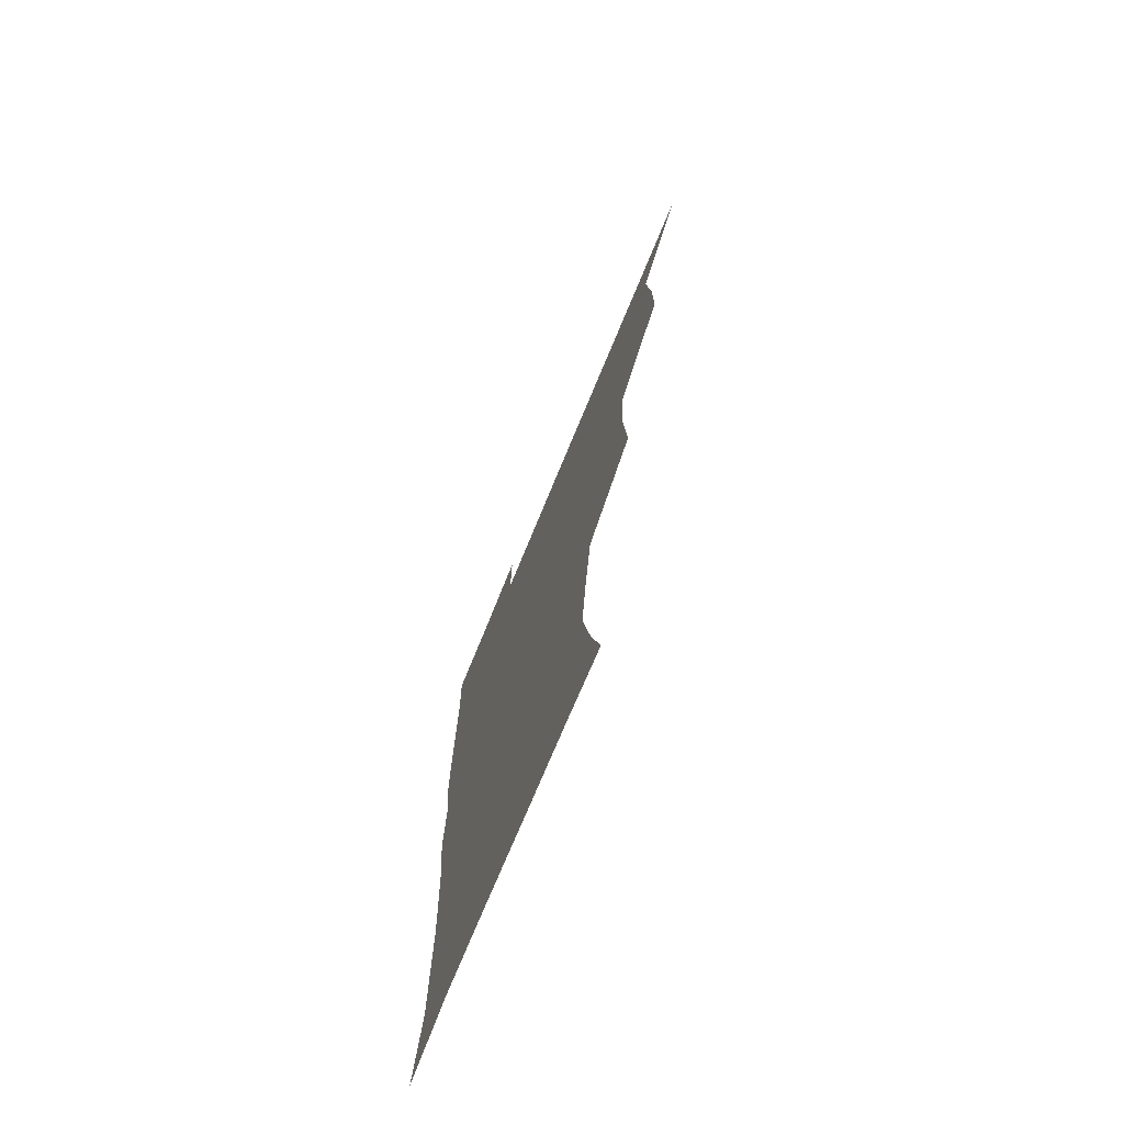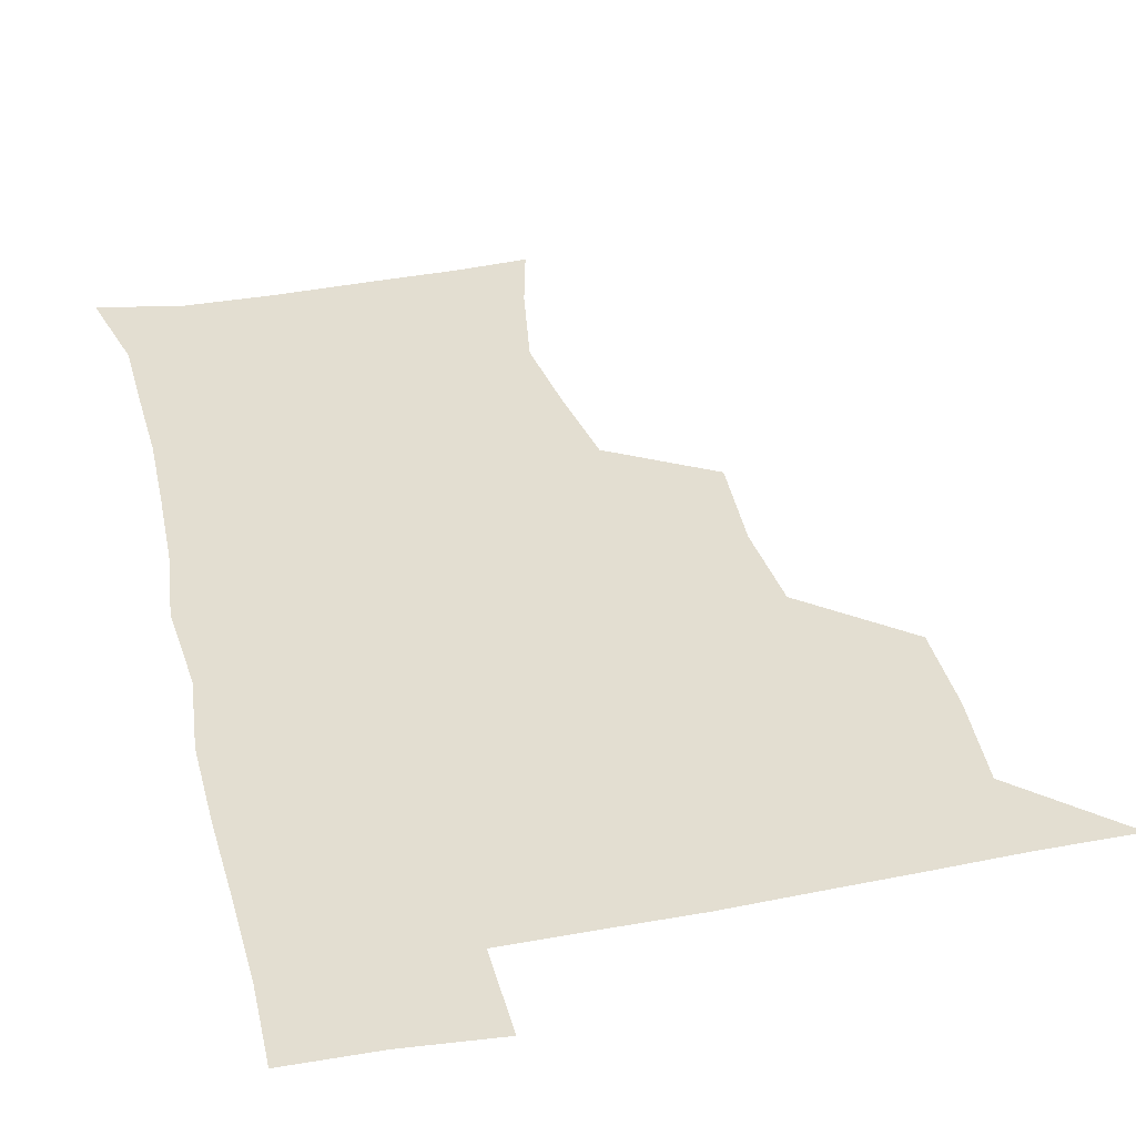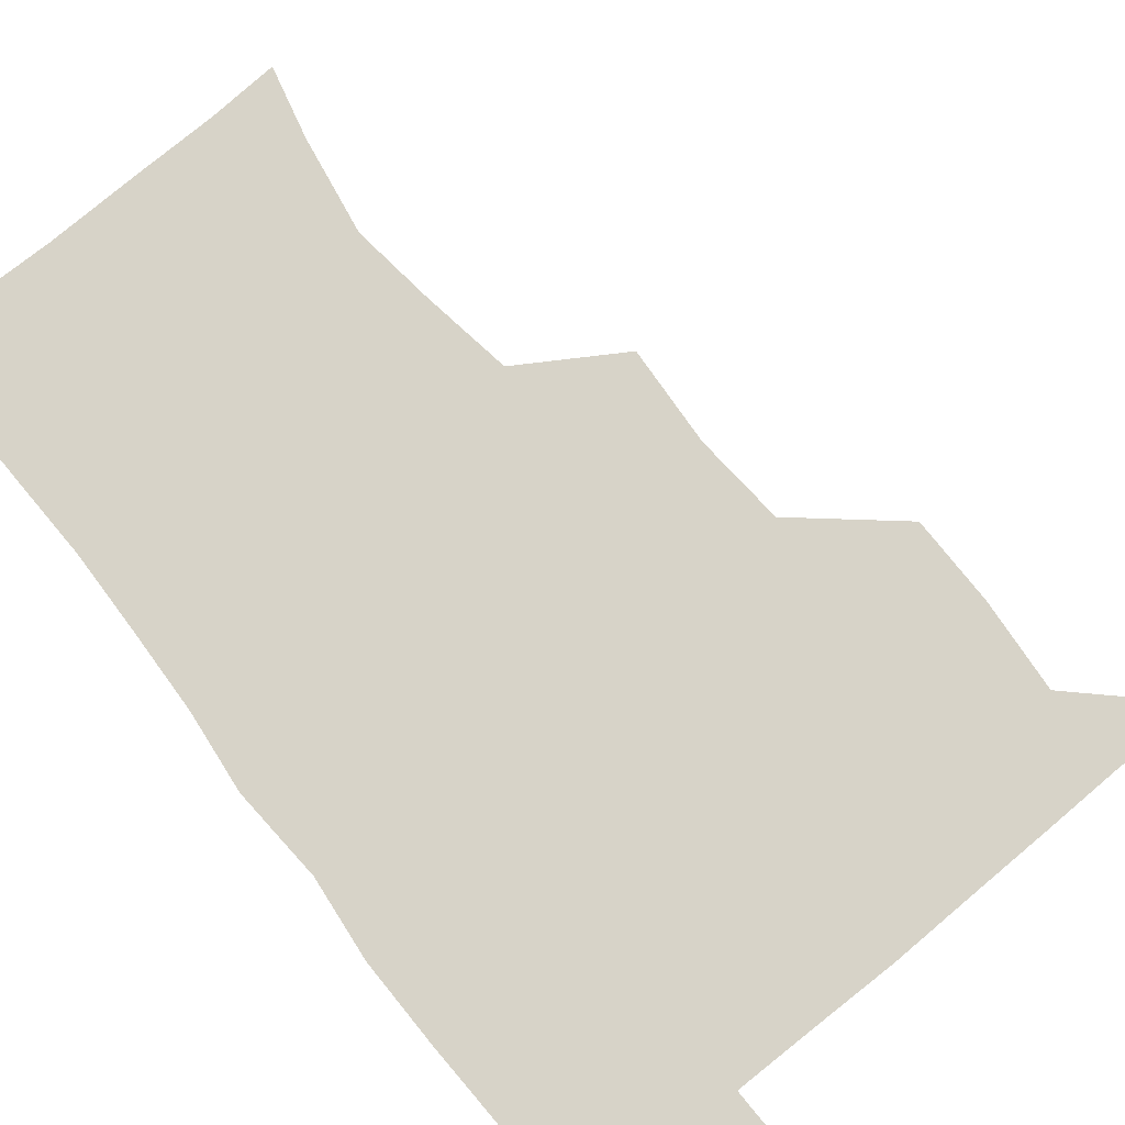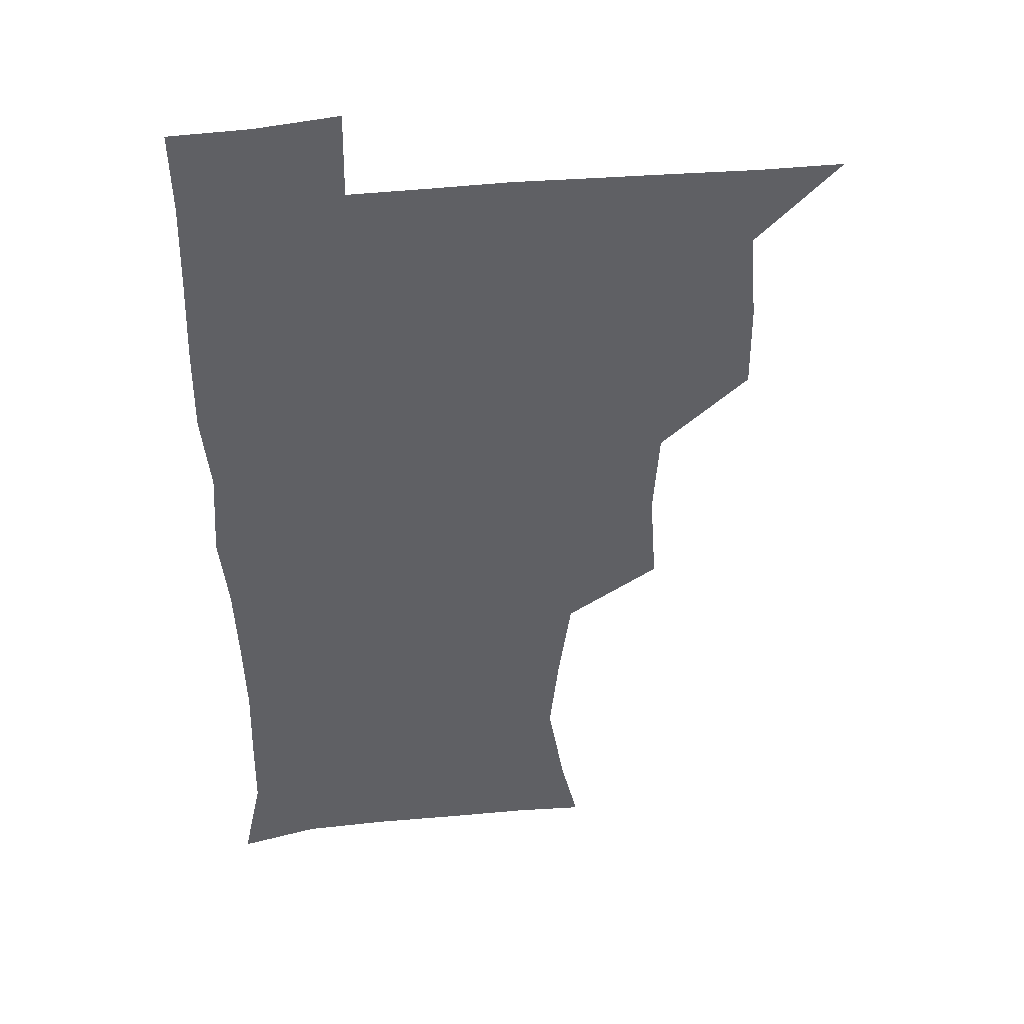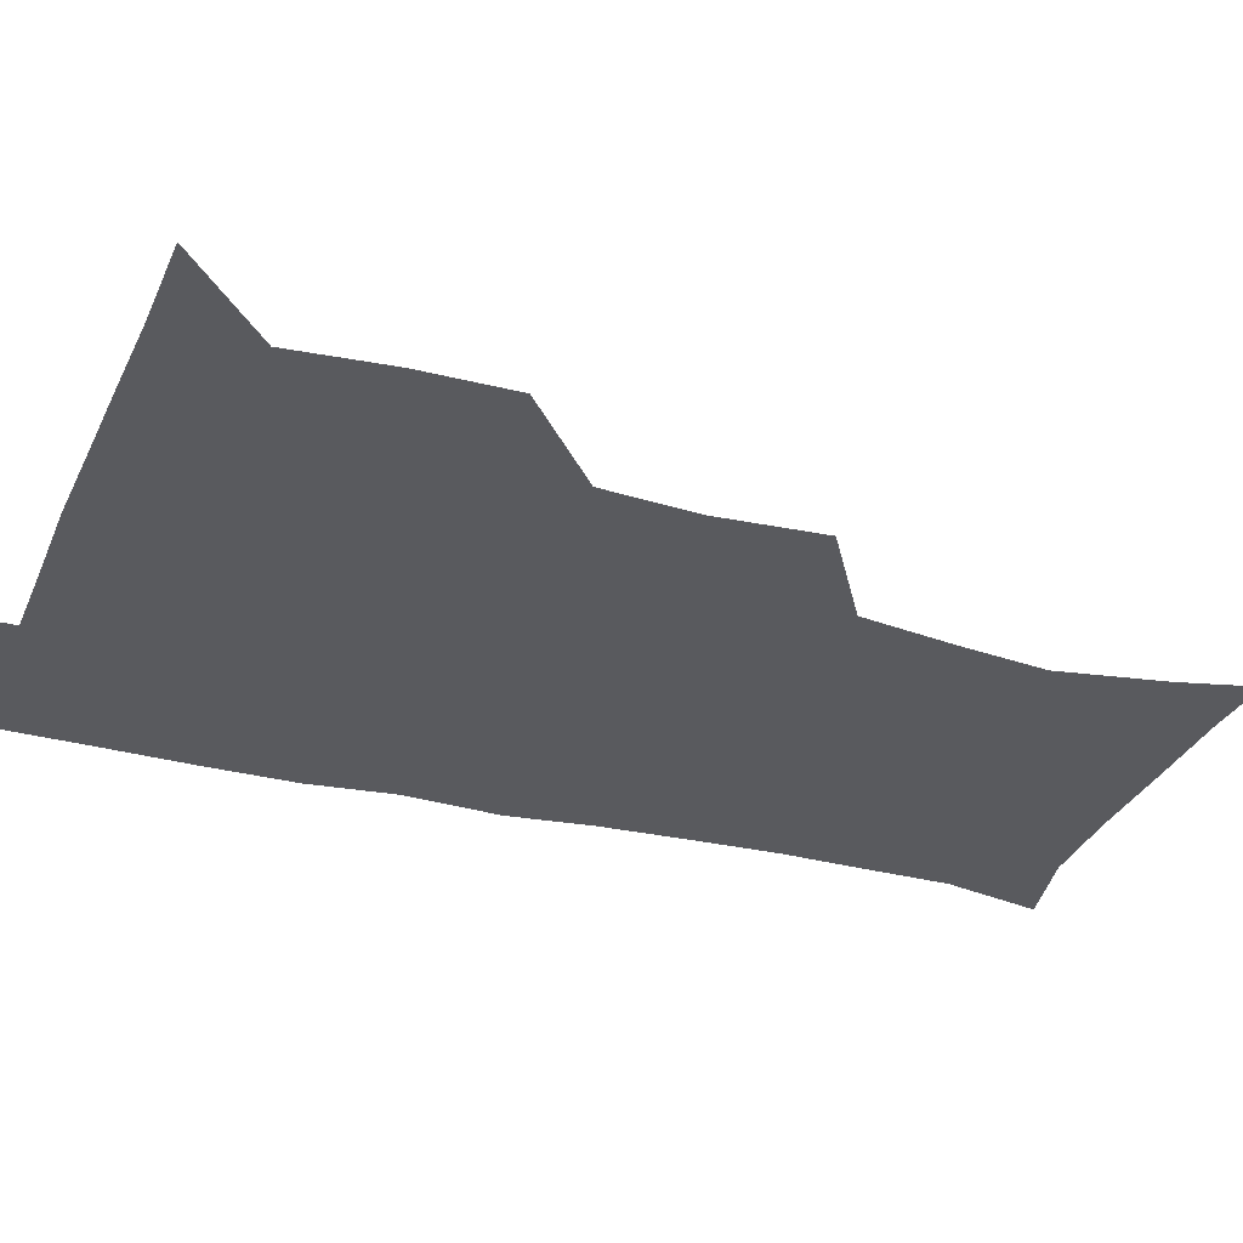
<metadata>
{"format":"obj","ext":"obj","renderer":"f3d","projection":"perspective","resolution":1024,"background":"white","views":[{"elev":-74.1,"azim":-112.4,"up":"+Y"},{"elev":36.0,"azim":166.2,"up":"+Z"},{"elev":76.5,"azim":141.2,"up":"+Z"},{"elev":41.0,"azim":172.6,"up":"+Y"},{"elev":-31.5,"azim":-110.2,"up":"+Z"}]}
</metadata>
<code>
v 480.4 509.3 0
v 508.9 414.6 0
v 509.1 445.9 0
v 512 478.9 0
v 513 509.3 0
v 541.7 318.7 0
v 544.2 353.9 0
v 541.9 386.2 0
v 542 419.6 0
v 544.9 452.4 0
v 544.2 481.2 0
v 542.7 510.1 0
v 571.8 173.7 0
v 578.3 199.4 0
v 584.5 234.7 0
v 581.1 264.5 0
v 576.4 297.1 0
v 575.7 332.6 0
v 574.4 362.6 0
v 573.8 393.6 0
v 574.6 425 0
v 574.4 453.8 0
v 573.3 481.9 0
v 572.1 510.7 0
v 596.9 175.3 0
v 608.3 216 0
v 607.2 241.3 0
v 606.1 274 0
v 604.3 305.2 0
v 603.4 336 0
v 602.6 365.2 0
v 602.4 395.3 0
v 603.1 426.2 0
v 603.1 454.4 0
v 602.5 482.3 0
v 601.2 511.4 0
v 627.8 176 0
v 633 217.4 0
v 633.1 247.8 0
v 632.4 277.9 0
v 631.4 308.1 0
v 630.9 337.8 0
v 630.9 368.7 0
v 630.8 397.4 0
v 630.9 426.1 0
v 631.2 454.9 0
v 631.3 482.5 0
v 631 511.1 0
v 661.5 177 0
v 659.6 215.9 0
v 659.4 245.2 0
v 658.2 278 0
v 657.9 308.5 0
v 658.2 337 0
v 657.9 367.8 0
v 658.2 396.9 0
v 658.7 425.6 0
v 659 454.4 0
v 659.8 482.6 0
v 660.4 511 0
v 660 542.7 0
v 692.8 176.7 0
v 686.7 212.7 0
v 685.6 243.2 0
v 685 273.8 0
v 685 304.1 0
v 685.1 334.6 0
v 686.3 363.5 0
v 687.7 392.2 0
v 687.5 422.9 0
v 687.7 452.6 0
v 688.5 481.9 0
v 689 511.2 0
v 690.8 539.8 0
v 722.2 170.7 0
v 715 204.3 0
v 714.7 232.3 0
v 714.1 262.5 0
v 715.2 292.3 0
v 716.7 322.7 0
v 720 351.5 0
v 718 384.9 0
v 721.3 414.2 0
v 721.2 445.6 0
v 720.3 477.7 0
v 719.7 509.4 0
v 720.6 539.1 0
f 4 5 1
f 8 9 2
f 2 9 3
f 9 10 3
f 3 10 4
f 10 11 4
f 4 11 5
f 11 12 5
f 17 18 6
f 6 18 7
f 18 19 7
f 7 19 8
f 19 20 8
f 8 20 9
f 20 21 9
f 9 21 10
f 21 22 10
f 10 22 11
f 22 23 11
f 11 23 12
f 23 24 12
f 13 25 14
f 25 26 14
f 14 26 15
f 26 27 15
f 15 27 16
f 27 28 16
f 16 28 17
f 28 29 17
f 17 29 18
f 29 30 18
f 18 30 19
f 30 31 19
f 19 31 20
f 31 32 20
f 20 32 21
f 32 33 21
f 21 33 22
f 33 34 22
f 22 34 23
f 34 35 23
f 23 35 24
f 35 36 24
f 25 37 26
f 37 38 26
f 26 38 27
f 38 39 27
f 27 39 28
f 39 40 28
f 28 40 29
f 40 41 29
f 29 41 30
f 41 42 30
f 30 42 31
f 42 43 31
f 31 43 32
f 43 44 32
f 32 44 33
f 44 45 33
f 33 45 34
f 45 46 34
f 34 46 35
f 46 47 35
f 35 47 36
f 47 48 36
f 37 49 38
f 49 50 38
f 38 50 39
f 50 51 39
f 39 51 40
f 51 52 40
f 40 52 41
f 52 53 41
f 41 53 42
f 53 54 42
f 42 54 43
f 54 55 43
f 43 55 44
f 55 56 44
f 44 56 45
f 56 57 45
f 45 57 46
f 57 58 46
f 46 58 47
f 58 59 47
f 47 59 48
f 59 60 48
f 49 62 50
f 62 63 50
f 50 63 51
f 63 64 51
f 51 64 52
f 64 65 52
f 52 65 53
f 65 66 53
f 53 66 54
f 66 67 54
f 54 67 55
f 67 68 55
f 55 68 56
f 68 69 56
f 56 69 57
f 69 70 57
f 57 70 58
f 70 71 58
f 58 71 59
f 71 72 59
f 59 72 60
f 72 73 60
f 60 73 61
f 73 74 61
f 62 75 63
f 75 76 63
f 63 76 64
f 76 77 64
f 64 77 65
f 77 78 65
f 65 78 66
f 78 79 66
f 66 79 67
f 79 80 67
f 67 80 68
f 80 81 68
f 68 81 69
f 81 82 69
f 69 82 70
f 82 83 70
f 70 83 71
f 83 84 71
f 71 84 72
f 84 85 72
f 72 85 73
f 85 86 73
f 73 86 74
f 86 87 74

</code>
